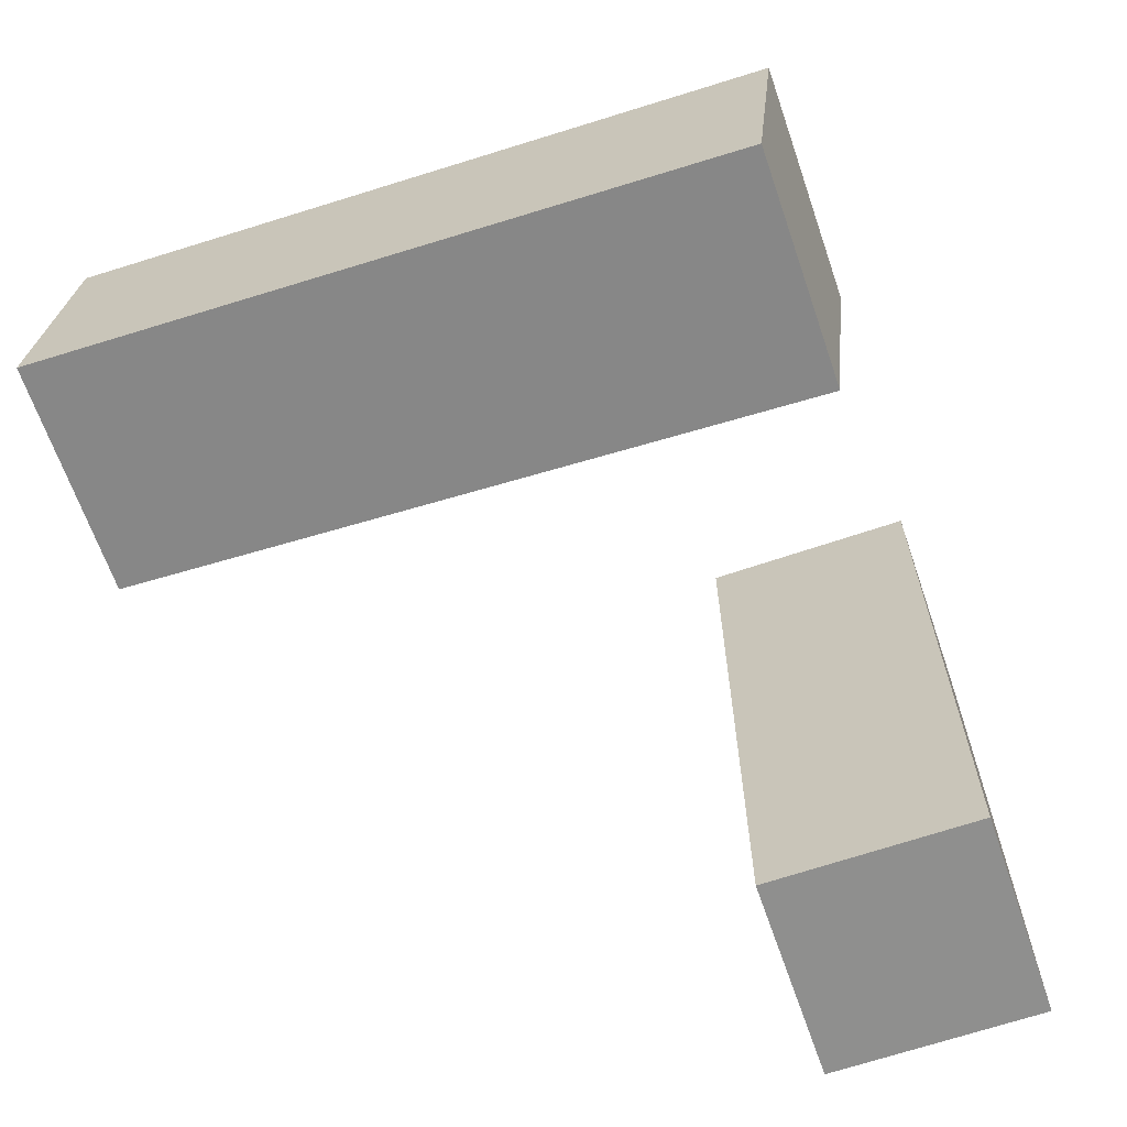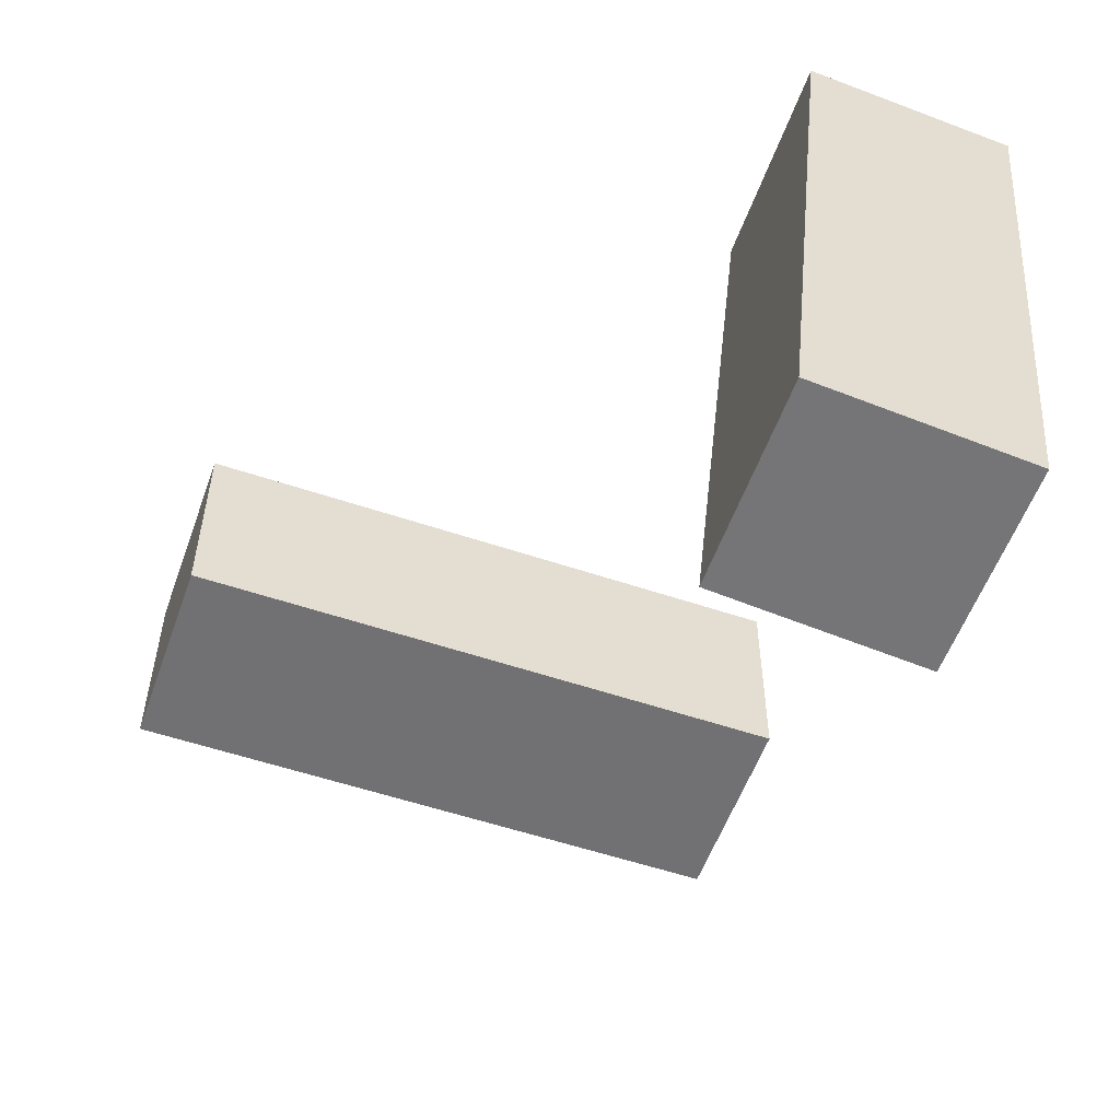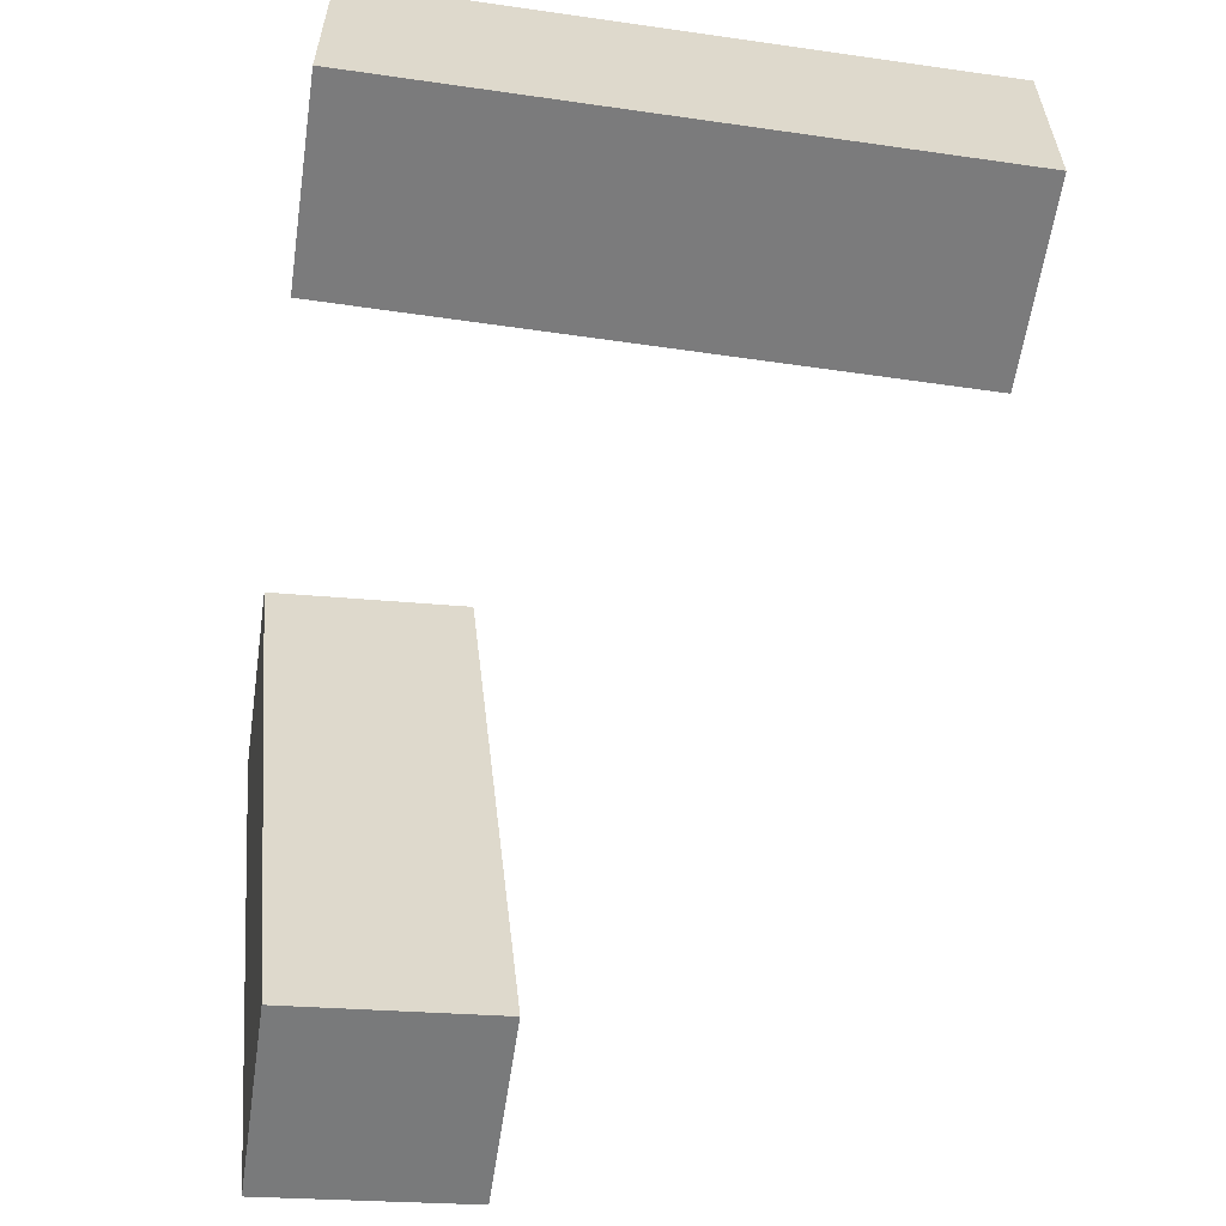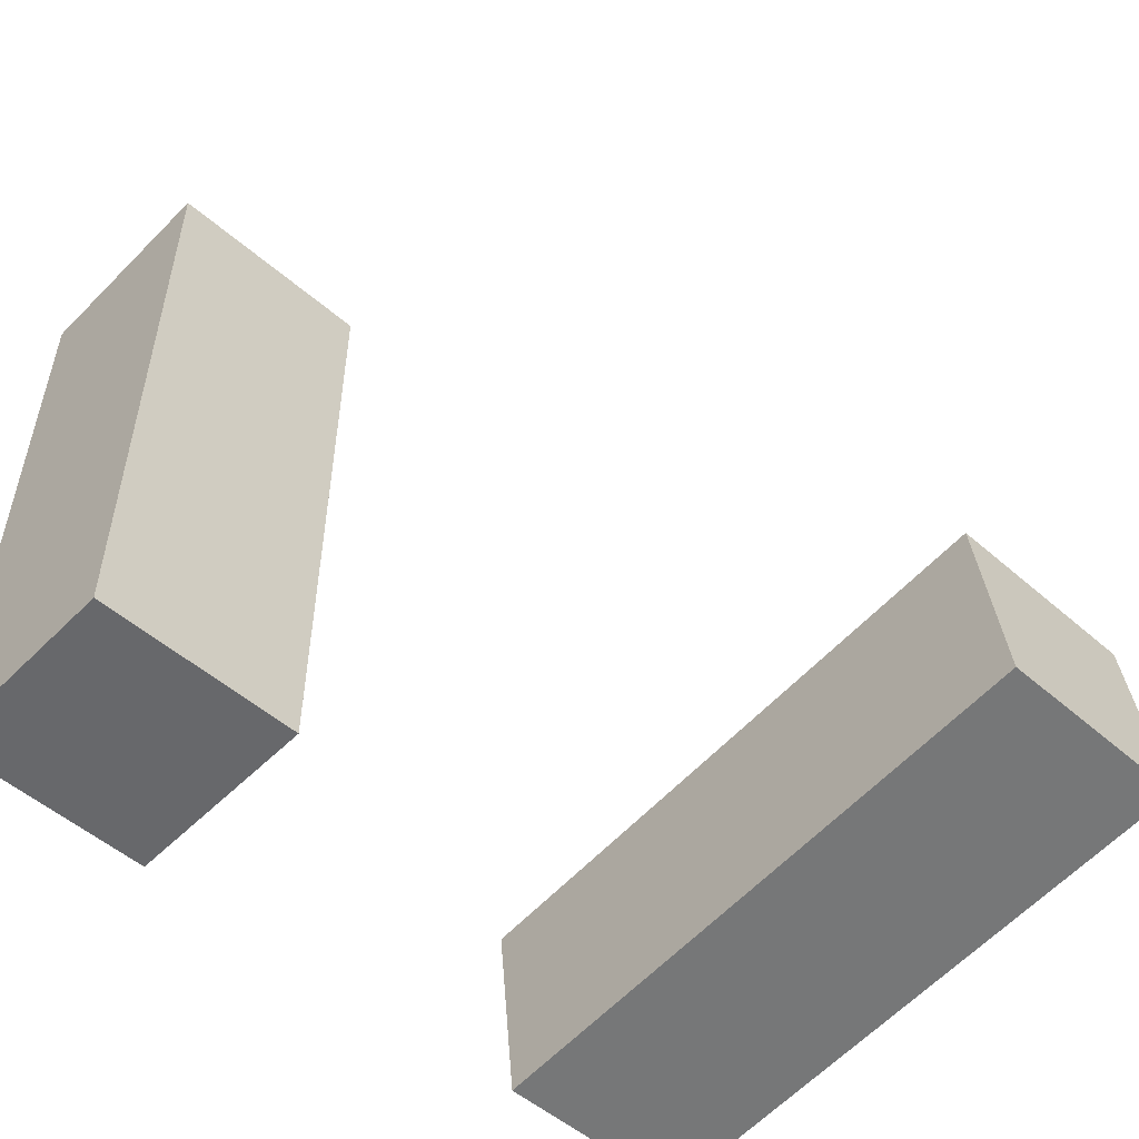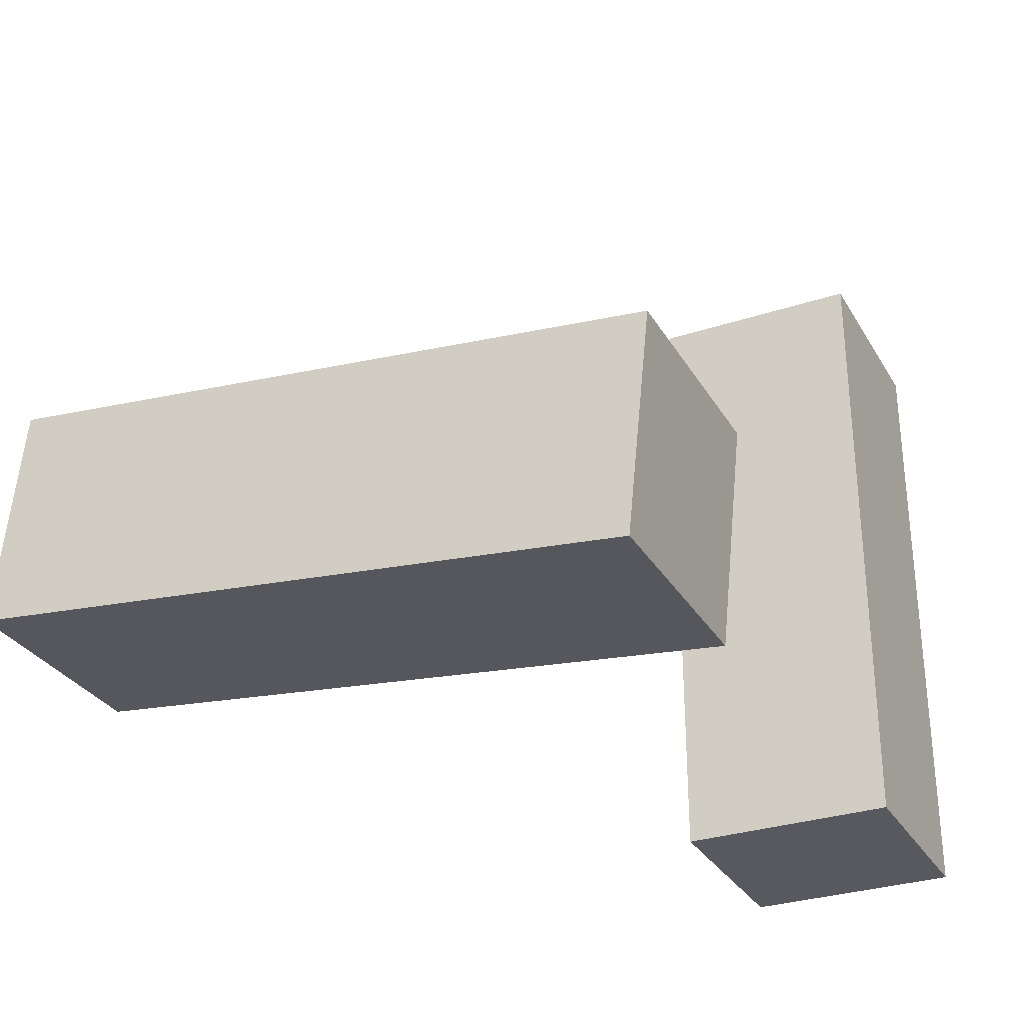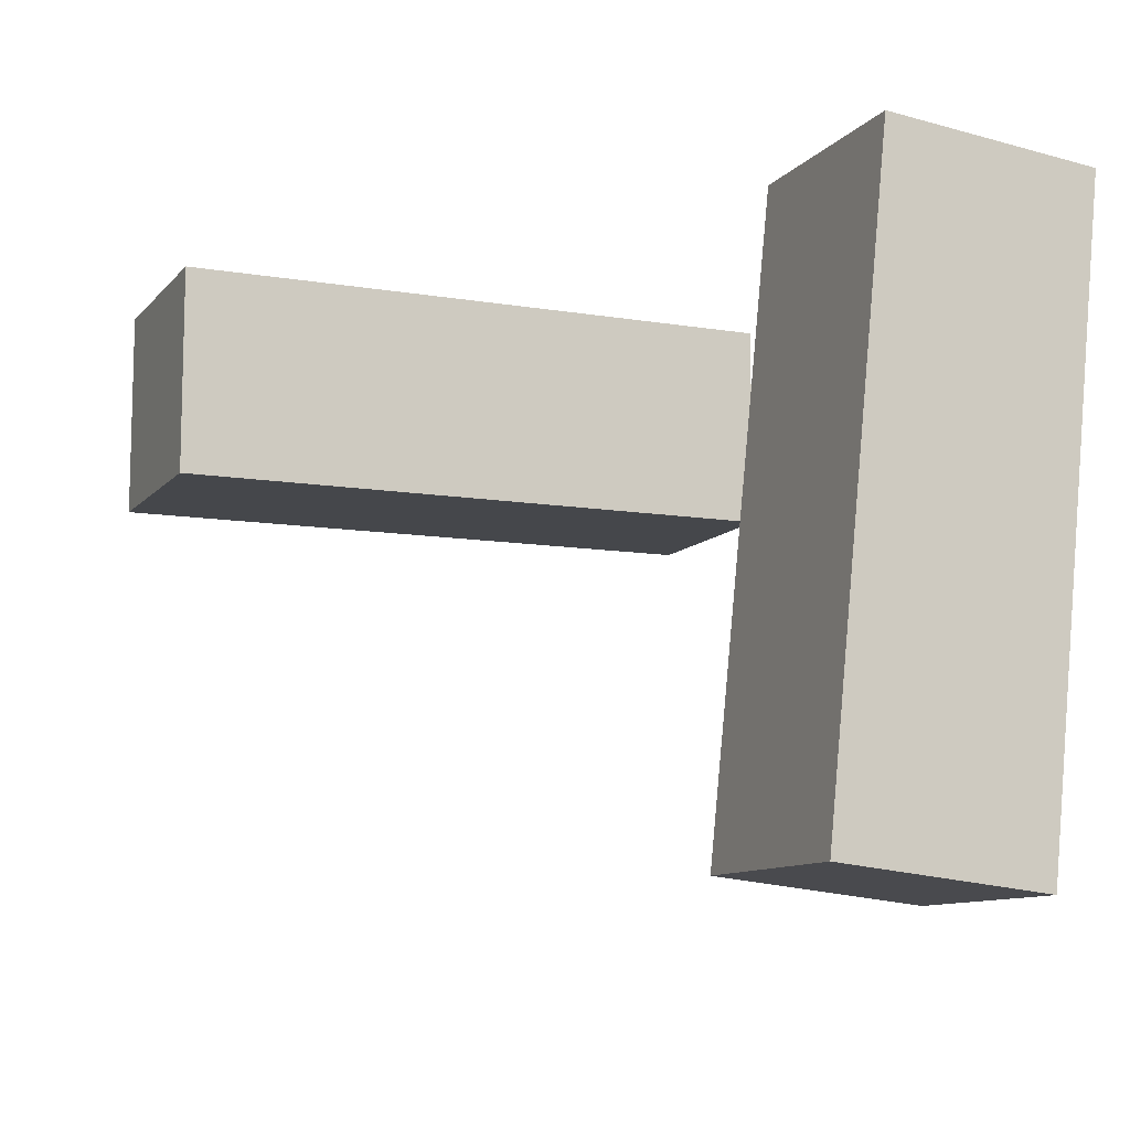
<metadata>
{"format":"obj","ext":"obj","renderer":"f3d","projection":"perspective","resolution":1024,"background":"white","views":[{"elev":-65.3,"azim":109.0,"up":"+Z"},{"elev":-55.3,"azim":70.4,"up":"+Y"},{"elev":-58.5,"azim":-98.4,"up":"+Y"},{"elev":-52.3,"azim":-43.1,"up":"+Z"},{"elev":-30.4,"azim":115.5,"up":"+Z"},{"elev":-10.3,"azim":66.8,"up":"+Y"}]}
</metadata>
<code>
g Arms_Mesh
v -0.25 -0.125 0.625
v 0 -0.125 -0.125
v -0.25 -0.125 -0.125
v 0 -0.125 0.625
v -0.25 0.125 0.625
v 0 0.125 -0.125
v 0 0.125 0.625
v -0.25 0.125 -0.125
v -0.25 -0.125 0.625
v 0 0.125 0.625
v 0 -0.125 0.625
v -0.25 0.125 0.625
v 0 -0.125 0.625
v 0 0.125 -0.125
v 0 -0.125 -0.125
v 0 0.125 0.625
v 0 -0.125 -0.125
v -0.25 0.125 -0.125
v -0.25 -0.125 -0.125
v 0 0.125 -0.125
v -0.25 -0.125 -0.125
v -0.25 0.125 0.625
v -0.25 -0.125 0.625
v -0.25 0.125 -0.125
v 0.75 -0.6085 0.1896
v 0.5 0.1374 0.1113
v 0.75 0.1374 0.1113
v 0.5 -0.6085 0.1896
v 0.75 -0.6346 -0.05899
v 0.5 0.1112 -0.1374
v 0.5 -0.6346 -0.05899
v 0.75 0.1112 -0.1374
v 0.75 -0.6085 0.1896
v 0.5 -0.6346 -0.05899
v 0.5 -0.6085 0.1896
v 0.75 -0.6346 -0.05899
v 0.5 -0.6085 0.1896
v 0.5 0.1112 -0.1374
v 0.5 0.1374 0.1113
v 0.5 -0.6346 -0.05899
v 0.5 0.1374 0.1113
v 0.75 0.1112 -0.1374
v 0.75 0.1374 0.1113
v 0.5 0.1112 -0.1374
v 0.75 0.1374 0.1113
v 0.75 -0.6346 -0.05899
v 0.75 -0.6085 0.1896
v 0.75 0.1112 -0.1374
g Arms_Mesh_0
f -46 -47 -48
f -45 -48 -47
f -42 -43 -44
f -41 -44 -43
f -38 -39 -40
f -37 -40 -39
f -34 -35 -36
f -33 -36 -35
f -30 -31 -32
f -29 -32 -31
f -26 -27 -28
f -25 -28 -27
f -22 -23 -24
f -21 -24 -23
f -18 -19 -20
f -17 -20 -19
f -14 -15 -16
f -13 -16 -15
f -10 -11 -12
f -9 -12 -11
f -6 -7 -8
f -5 -8 -7
f -2 -3 -4
f -1 -4 -3

</code>
